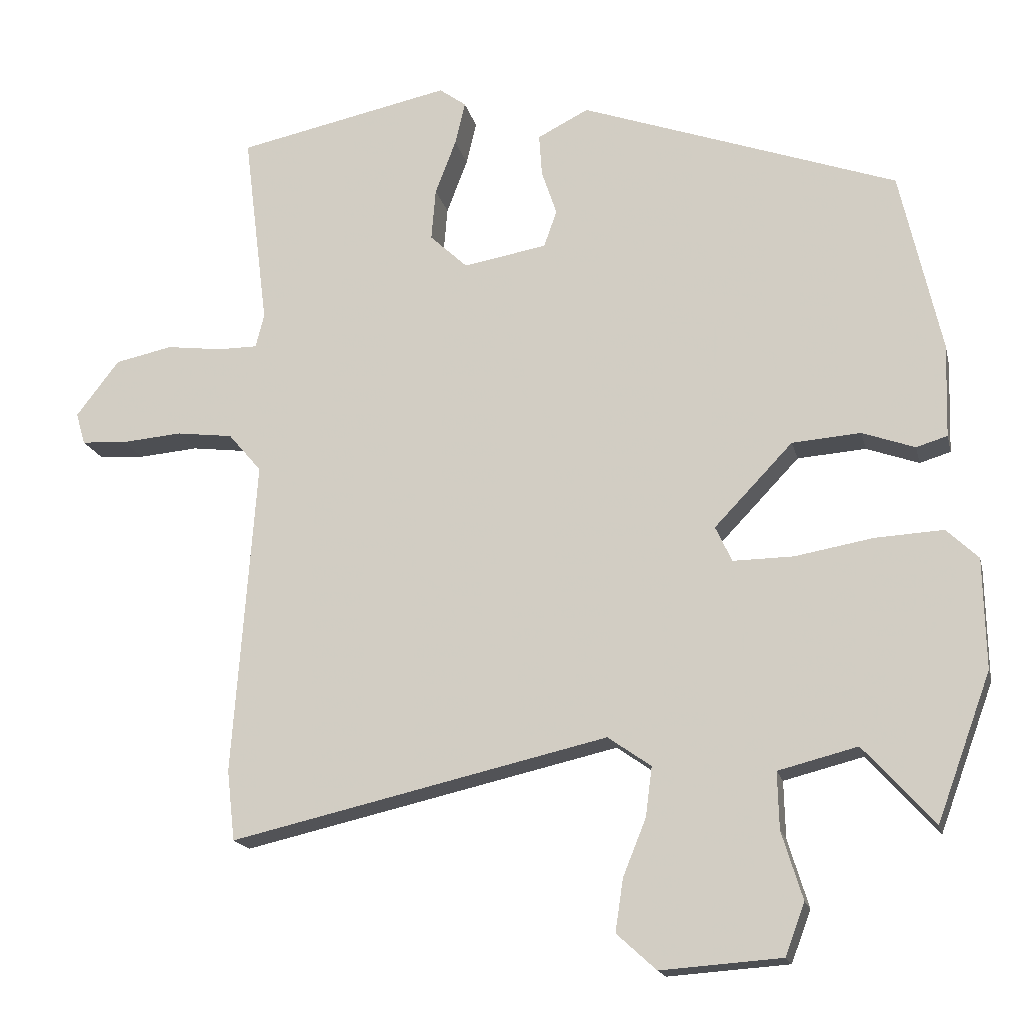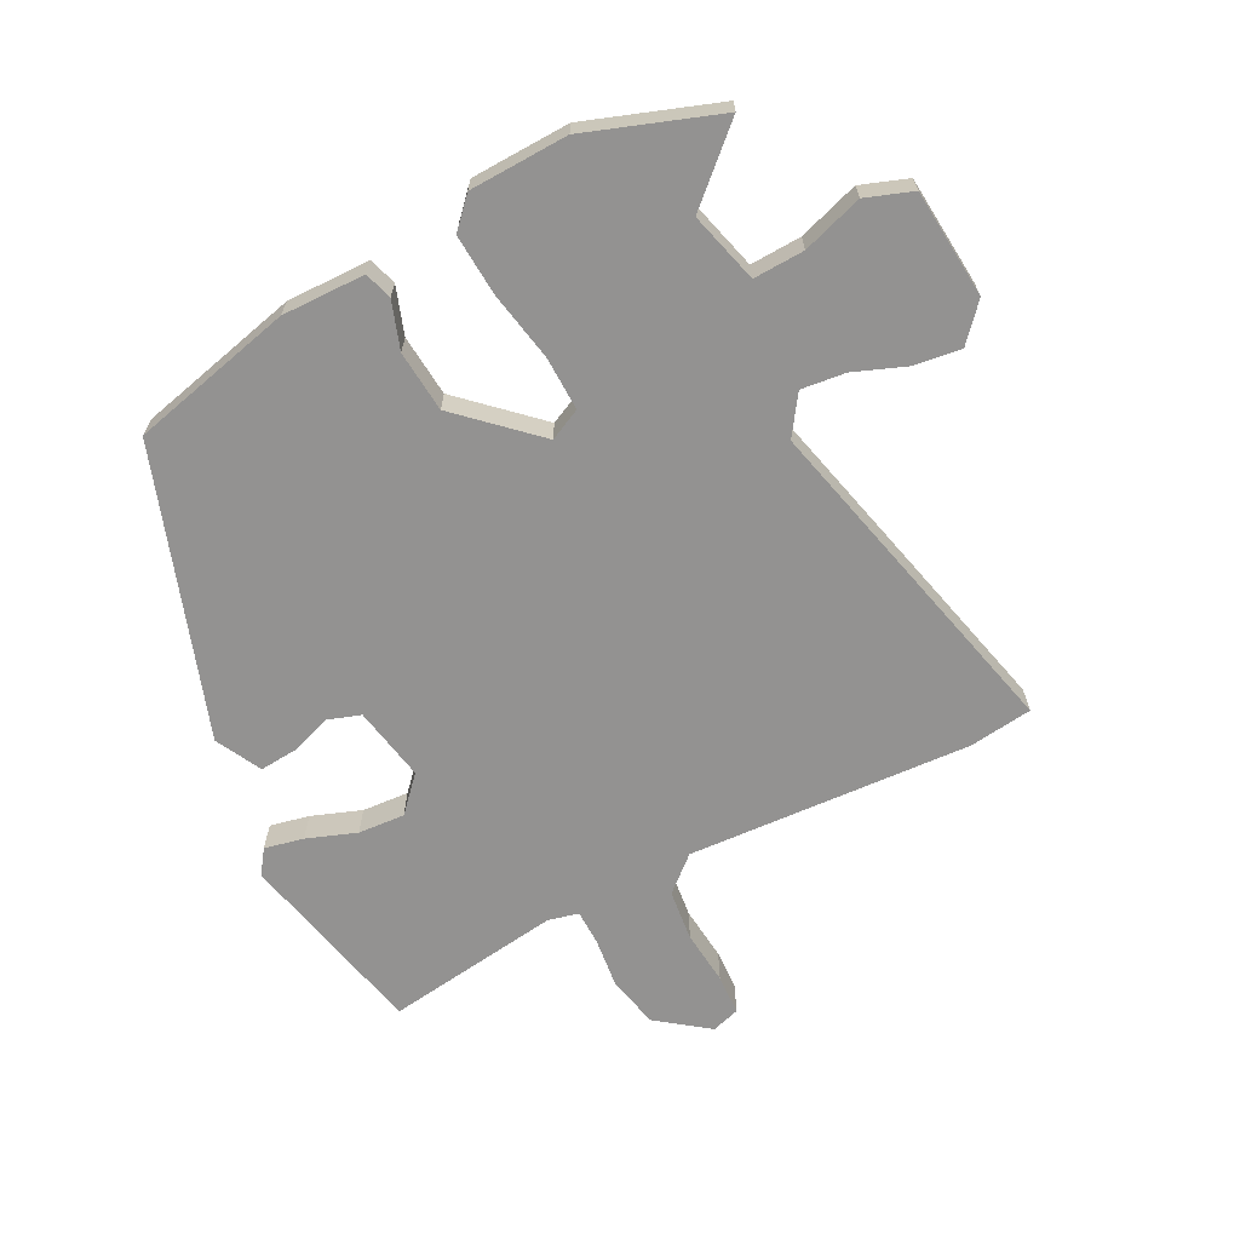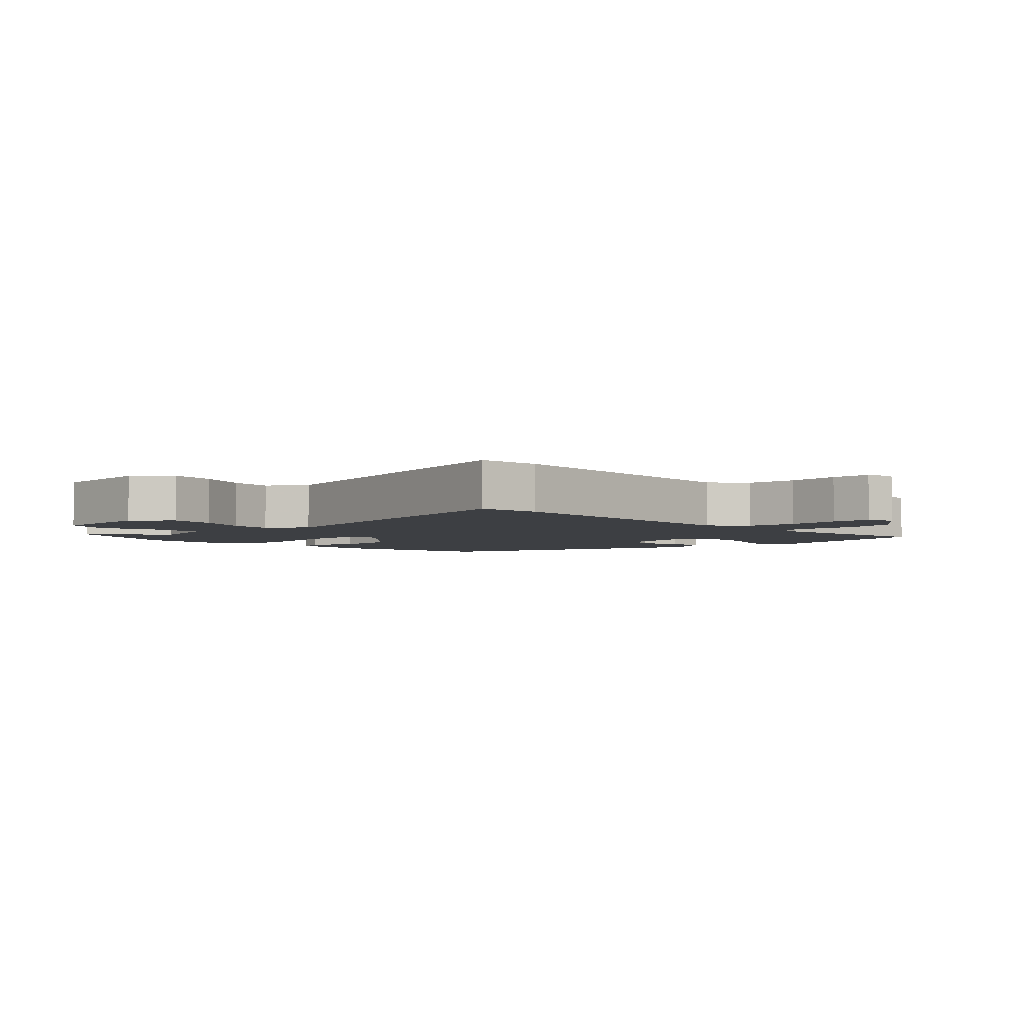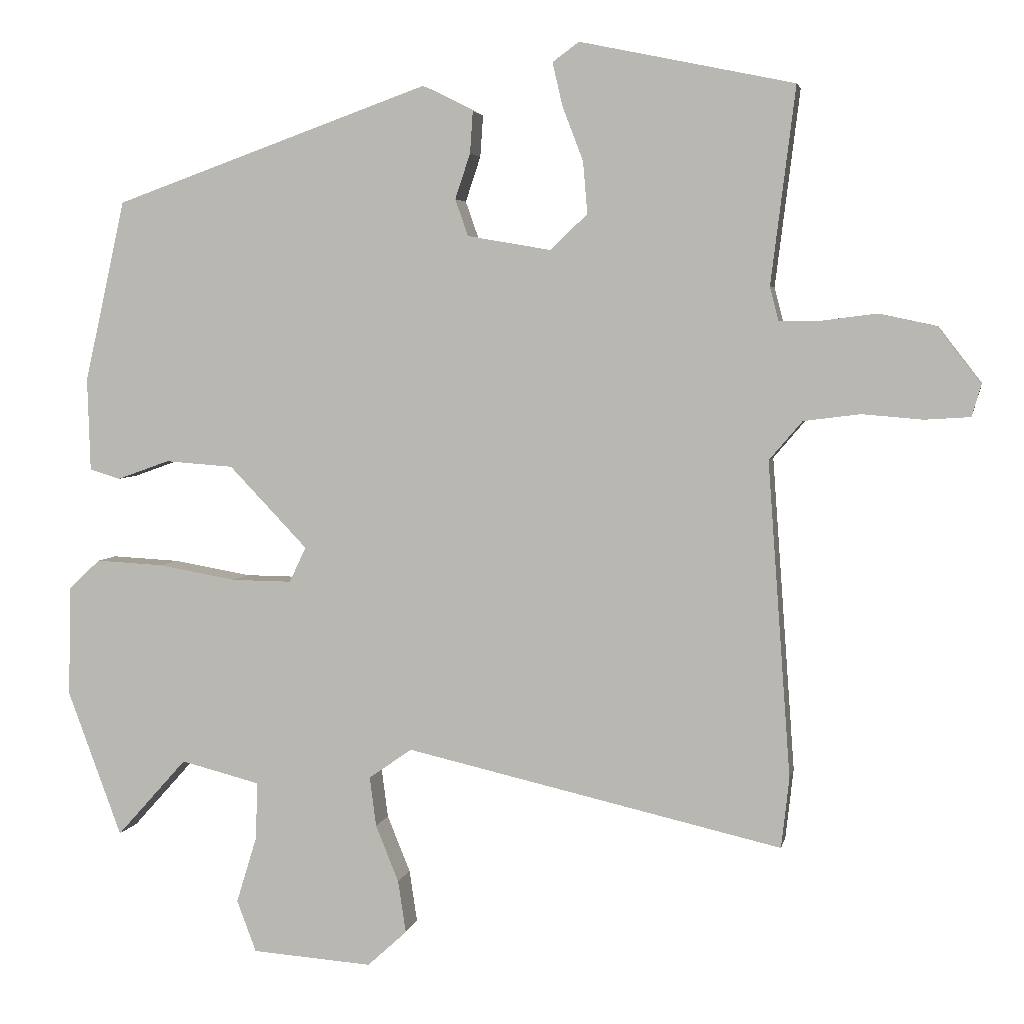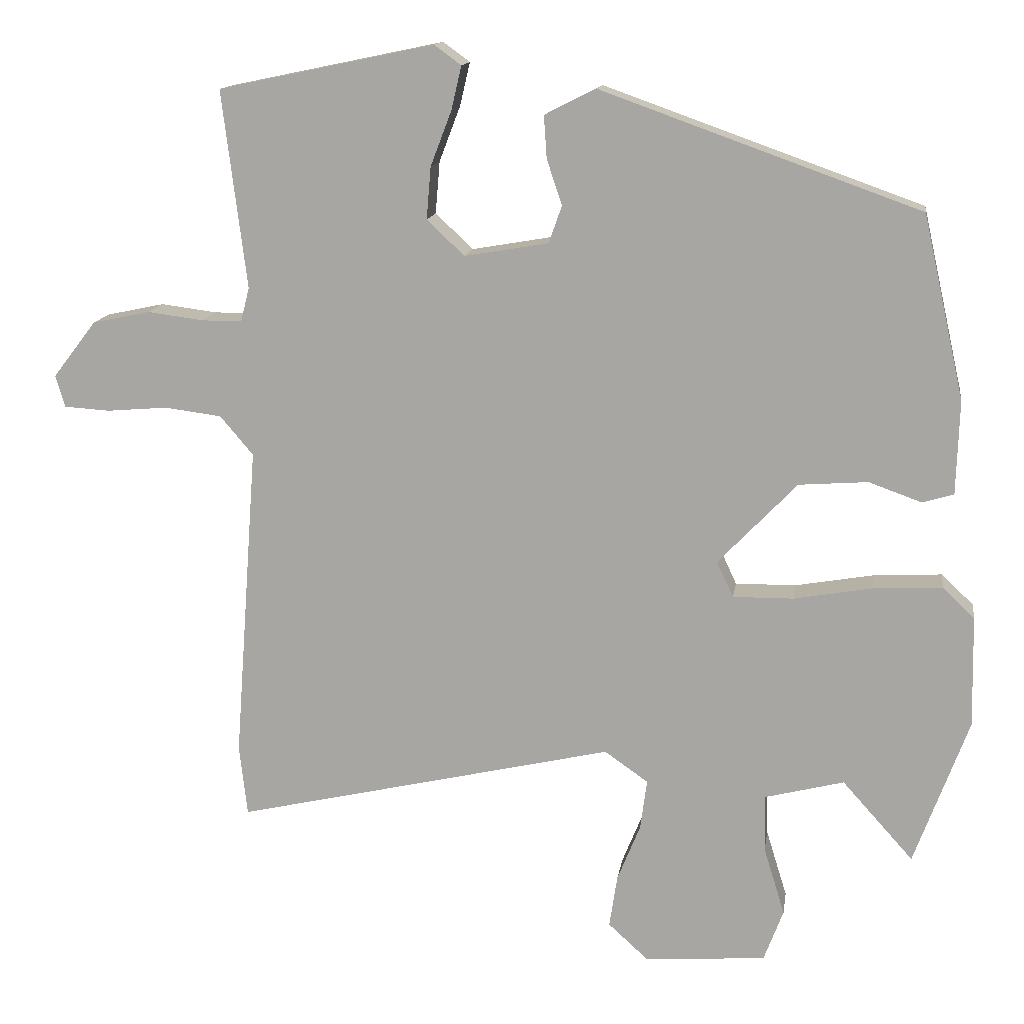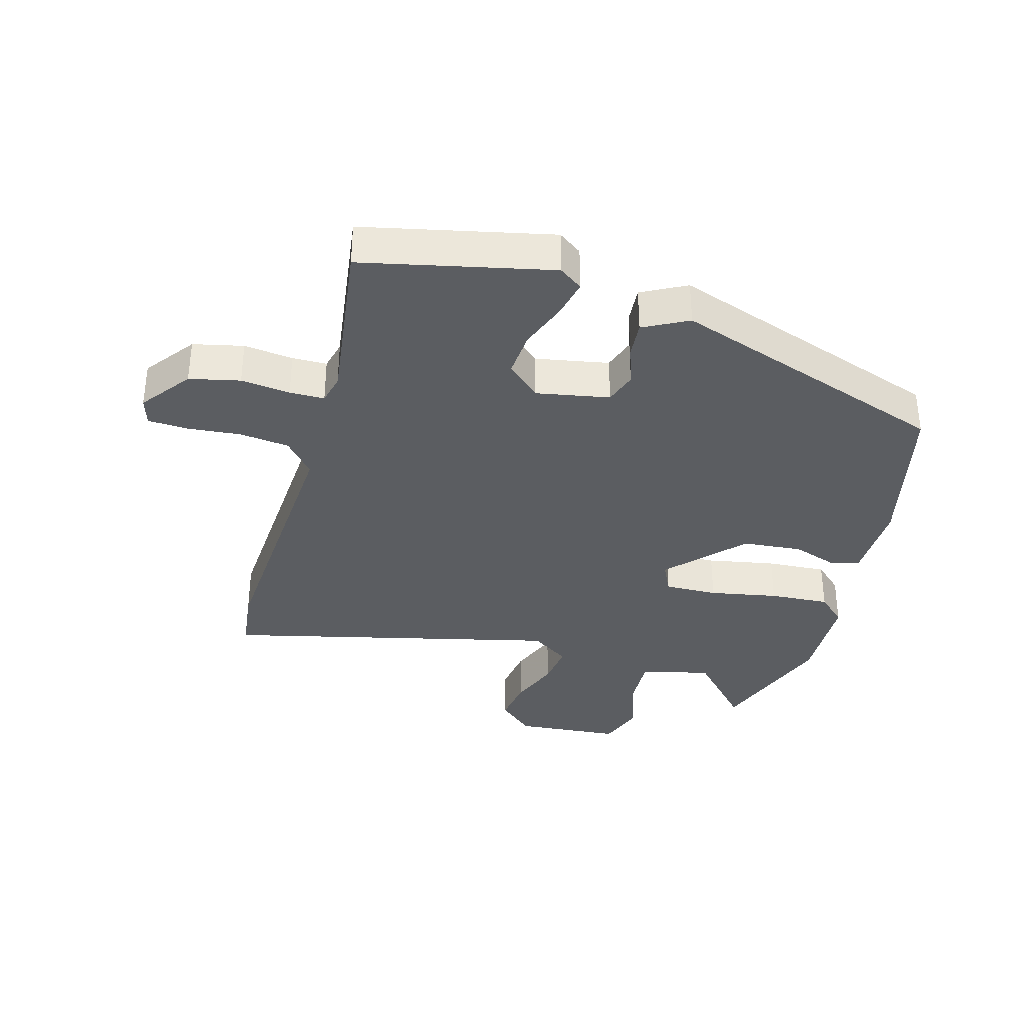
<metadata>
{"format":"obj","ext":"obj","renderer":"f3d","projection":"perspective","resolution":1024,"background":"white","views":[{"elev":-17.1,"azim":12.8,"up":"+Z"},{"elev":-66.4,"azim":118.0,"up":"+Y"},{"elev":-3.8,"azim":-135.8,"up":"+Y"},{"elev":4.2,"azim":-168.9,"up":"+Z"},{"elev":13.8,"azim":8.5,"up":"+Z"},{"elev":-35.4,"azim":-15.0,"up":"+Y"}]}
</metadata>
<code>
v 0.543 0.07 -0.384
v 0.468 0.07 -0.587
v 0.37 0.07 -0.478
v 0.26 0.07 -0.506
v 0.262 0.07 -0.585
v 0.291 0.07 -0.679
v 0.264 0.07 -0.751
v 0.096 0.07 -0.763
v 0.041 0.07 -0.713
v 0.052 0.07 -0.64
v 0.084 0.07 -0.561
v 0.093 0.07 -0.492
v 0.033 0.07 -0.45
v -0.492 0.07 -0.57
v -0.503 0.07 -0.472
v -0.471 0.07 -0.034
v -0.517 0.07 0.02
v -0.596 0.07 0.03
v -0.68 0.07 0.023
v -0.743 0.07 0.027
v -0.756 0.07 0.071
v -0.696 0.07 0.149
v -0.616 0.07 0.166
v -0.538 0.07 0.156
v -0.483 0.07 0.156
v -0.471 0.07 0.203
v -0.505 0.07 0.476
v -0.207 0.07 0.538
v -0.17 0.07 0.511
v -0.184 0.07 0.451
v -0.213 0.07 0.375
v -0.219 0.07 0.303
v -0.167 0.07 0.254
v -0.051 0.07 0.274
v -0.033 0.07 0.325
v -0.054 0.07 0.388
v -0.058 0.07 0.446
v 0.013 0.07 0.482
v 0.453 0.07 0.325
v 0.51 0.07 0.072
v 0.506 0.07 -0.057
v 0.463 0.07 -0.07
v 0.39 0.07 -0.044
v 0.295 0.07 -0.051
v 0.186 0.07 -0.165
v 0.209 0.07 -0.214
v 0.293 0.07 -0.213
v 0.401 0.07 -0.194
v 0.496 0.07 -0.189
v 0.54 0.07 -0.231
v 0.543 0 -0.384
v 0.468 0 -0.587
v 0.37 0 -0.478
v 0.26 0 -0.506
v 0.262 0 -0.585
v 0.291 0 -0.679
v 0.264 0 -0.751
v 0.096 0 -0.763
v 0.041 0 -0.713
v 0.052 0 -0.64
v 0.084 0 -0.561
v 0.093 0 -0.492
v 0.033 0 -0.45
v -0.492 0 -0.57
v -0.503 0 -0.472
v -0.471 0 -0.034
v -0.517 0 0.02
v -0.596 0 0.03
v -0.68 0 0.023
v -0.743 0 0.027
v -0.756 0 0.071
v -0.696 0 0.149
v -0.616 0 0.166
v -0.538 0 0.156
v -0.483 0 0.156
v -0.471 0 0.203
v -0.505 0 0.476
v -0.207 0 0.538
v -0.17 0 0.511
v -0.184 0 0.451
v -0.213 0 0.375
v -0.219 0 0.303
v -0.167 0 0.254
v -0.051 0 0.274
v -0.033 0 0.325
v -0.054 0 0.388
v -0.058 0 0.446
v 0.013 0 0.482
v 0.453 0 0.325
v 0.51 0 0.072
v 0.506 0 -0.057
v 0.463 0 -0.07
v 0.39 0 -0.044
v 0.295 0 -0.051
v 0.186 0 -0.165
v 0.209 0 -0.214
v 0.293 0 -0.213
v 0.401 0 -0.194
v 0.496 0 -0.189
v 0.54 0 -0.231
f 1 2 3
f 50 1 3
f 49 50 3
f 48 49 3
f 47 48 3
f 46 47 3 4
f 45 46 4 5
f 41 42 43
f 40 41 43
f 39 40 43
f 38 39 43
f 37 38 43
f 36 37 43
f 35 36 43
f 34 35 43 44
f 33 34 44 45
f 29 30 31
f 28 29 31
f 27 28 31
f 26 27 31
f 25 26 31 32
f 22 23 24
f 21 22 24
f 20 21 24
f 19 20 24
f 18 19 24
f 17 18 24 25
f 33 45 5
f 32 33 5
f 25 32 5
f 17 25 5
f 16 17 5
f 9 10 11
f 8 9 11
f 7 8 11
f 6 7 11
f 5 6 11
f 5 11 12
f 16 5 12 13
f 13 14 15 16
f 53 52 51
f 53 51 100
f 53 100 99
f 53 99 98
f 53 98 97
f 54 53 97 96
f 55 54 96 95
f 93 92 91
f 93 91 90
f 93 90 89
f 93 89 88
f 93 88 87
f 93 87 86
f 93 86 85
f 94 93 85 84
f 95 94 84 83
f 81 80 79
f 81 79 78
f 81 78 77
f 81 77 76
f 82 81 76 75
f 74 73 72
f 74 72 71
f 74 71 70
f 74 70 69
f 74 69 68
f 75 74 68 67
f 55 95 83
f 55 83 82
f 55 82 75
f 55 75 67
f 55 67 66
f 61 60 59
f 61 59 58
f 61 58 57
f 61 57 56
f 61 56 55
f 62 61 55
f 63 62 55 66
f 66 65 64 63
f 1 51 52 2
f 2 52 53 3
f 3 53 54 4
f 4 54 55 5
f 5 55 56 6
f 6 56 57 7
f 7 57 58 8
f 8 58 59 9
f 9 59 60 10
f 10 60 61 11
f 11 61 62 12
f 12 62 63 13
f 13 63 64 14
f 14 64 65 15
f 15 65 66 16
f 16 66 67 17
f 17 67 68 18
f 18 68 69 19
f 19 69 70 20
f 20 70 71 21
f 21 71 72 22
f 22 72 73 23
f 23 73 74 24
f 24 74 75 25
f 25 75 76 26
f 26 76 77 27
f 27 77 78 28
f 28 78 79 29
f 29 79 80 30
f 30 80 81 31
f 31 81 82 32
f 32 82 83 33
f 33 83 84 34
f 34 84 85 35
f 35 85 86 36
f 36 86 87 37
f 37 87 88 38
f 38 88 89 39
f 39 89 90 40
f 40 90 91 41
f 41 91 92 42
f 42 92 93 43
f 43 93 94 44
f 44 94 95 45
f 45 95 96 46
f 46 96 97 47
f 47 97 98 48
f 48 98 99 49
f 49 99 100 50
f 50 100 51 1

</code>
